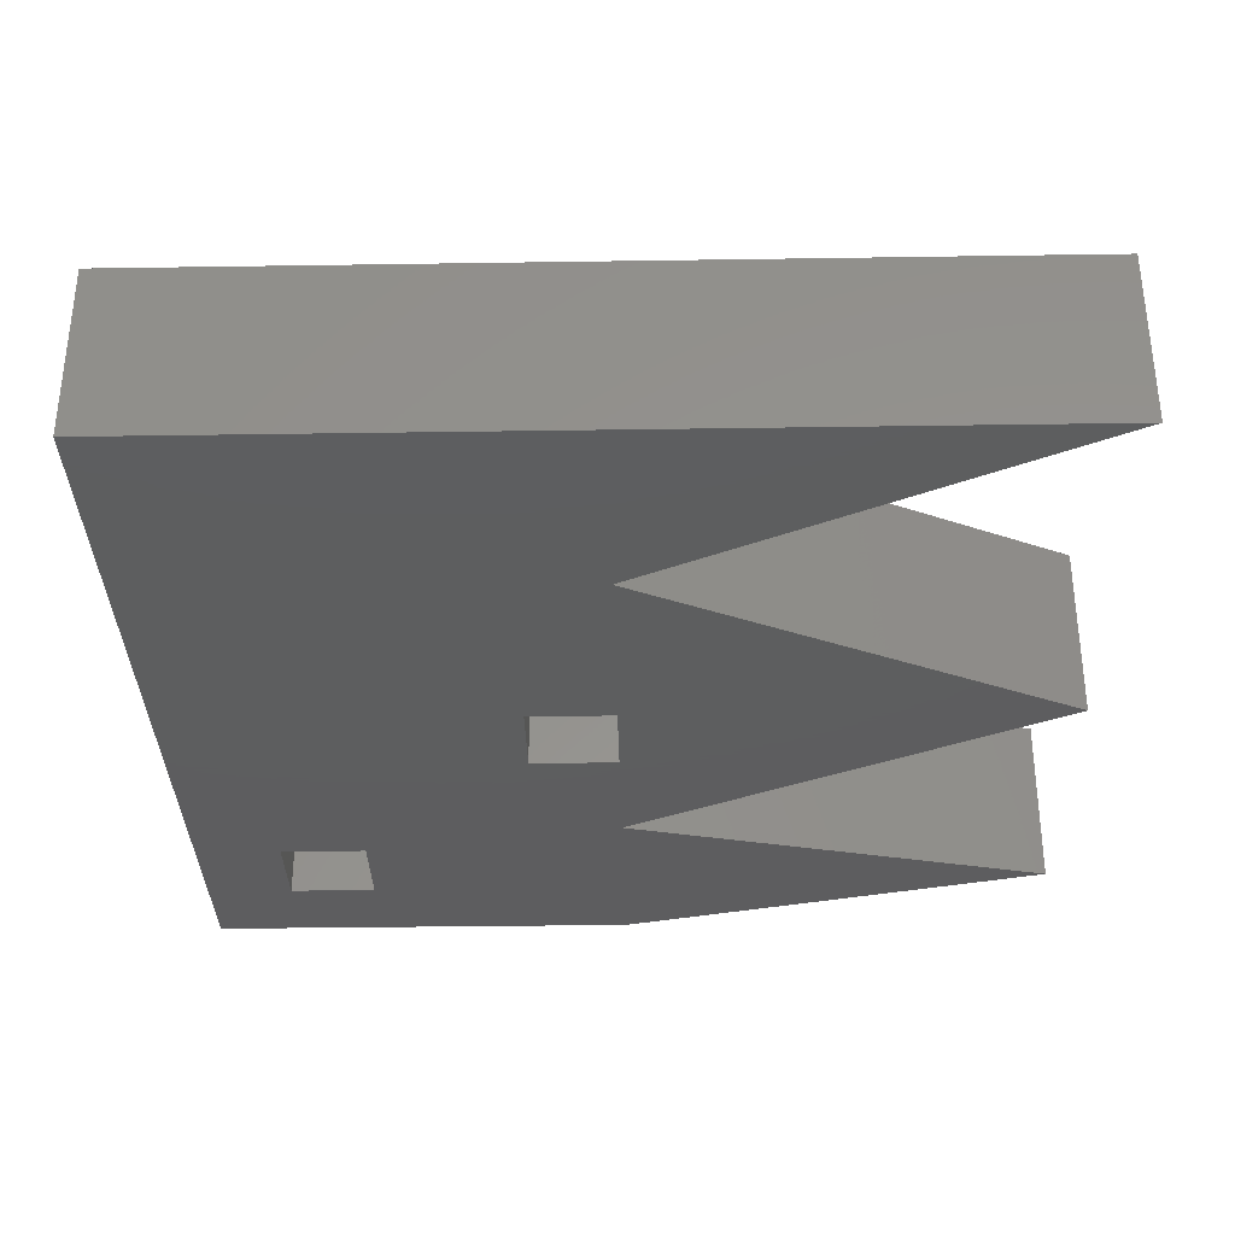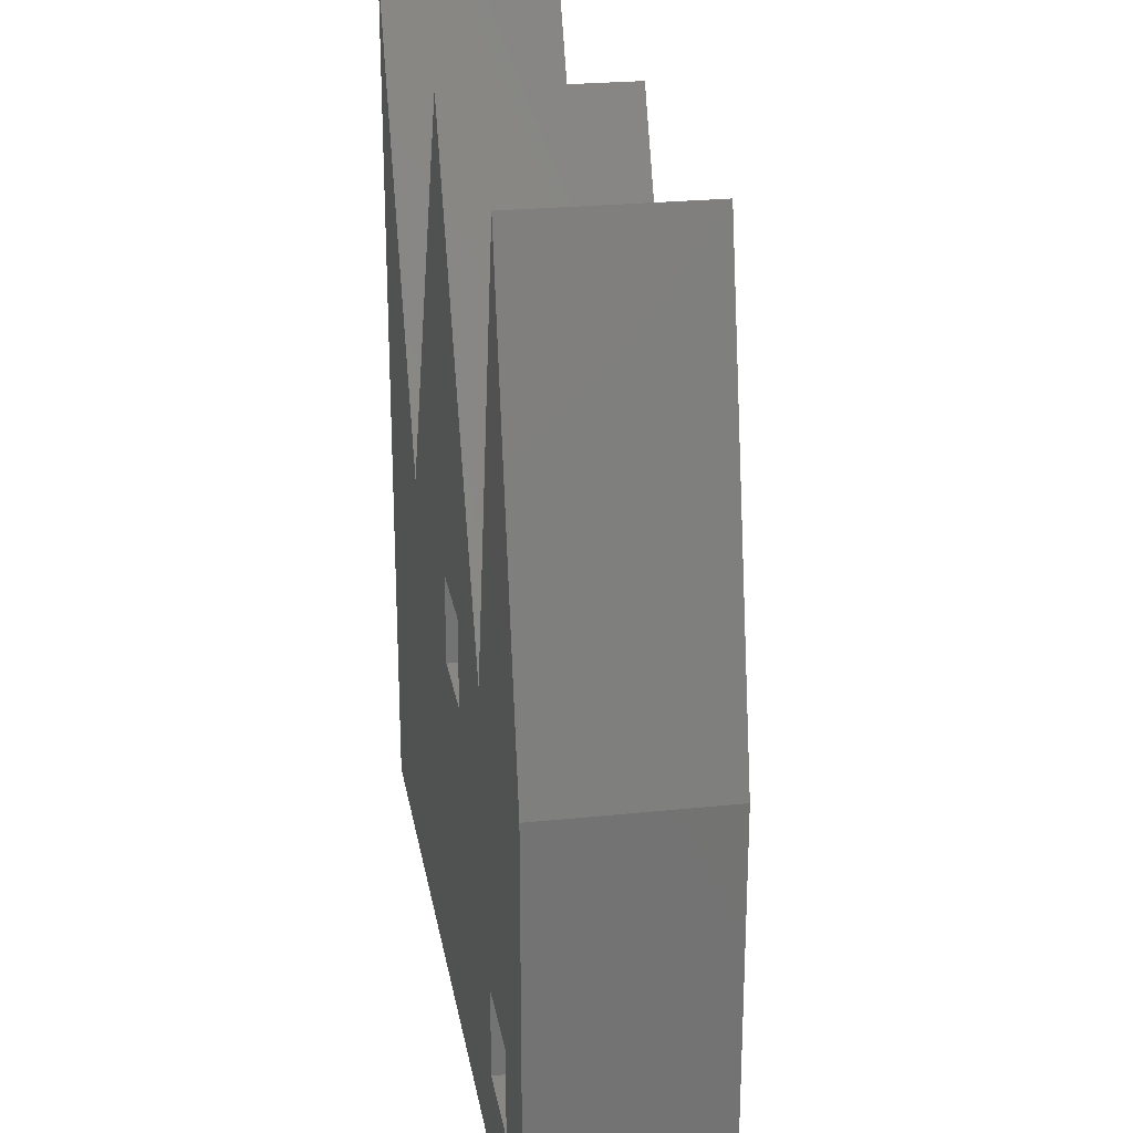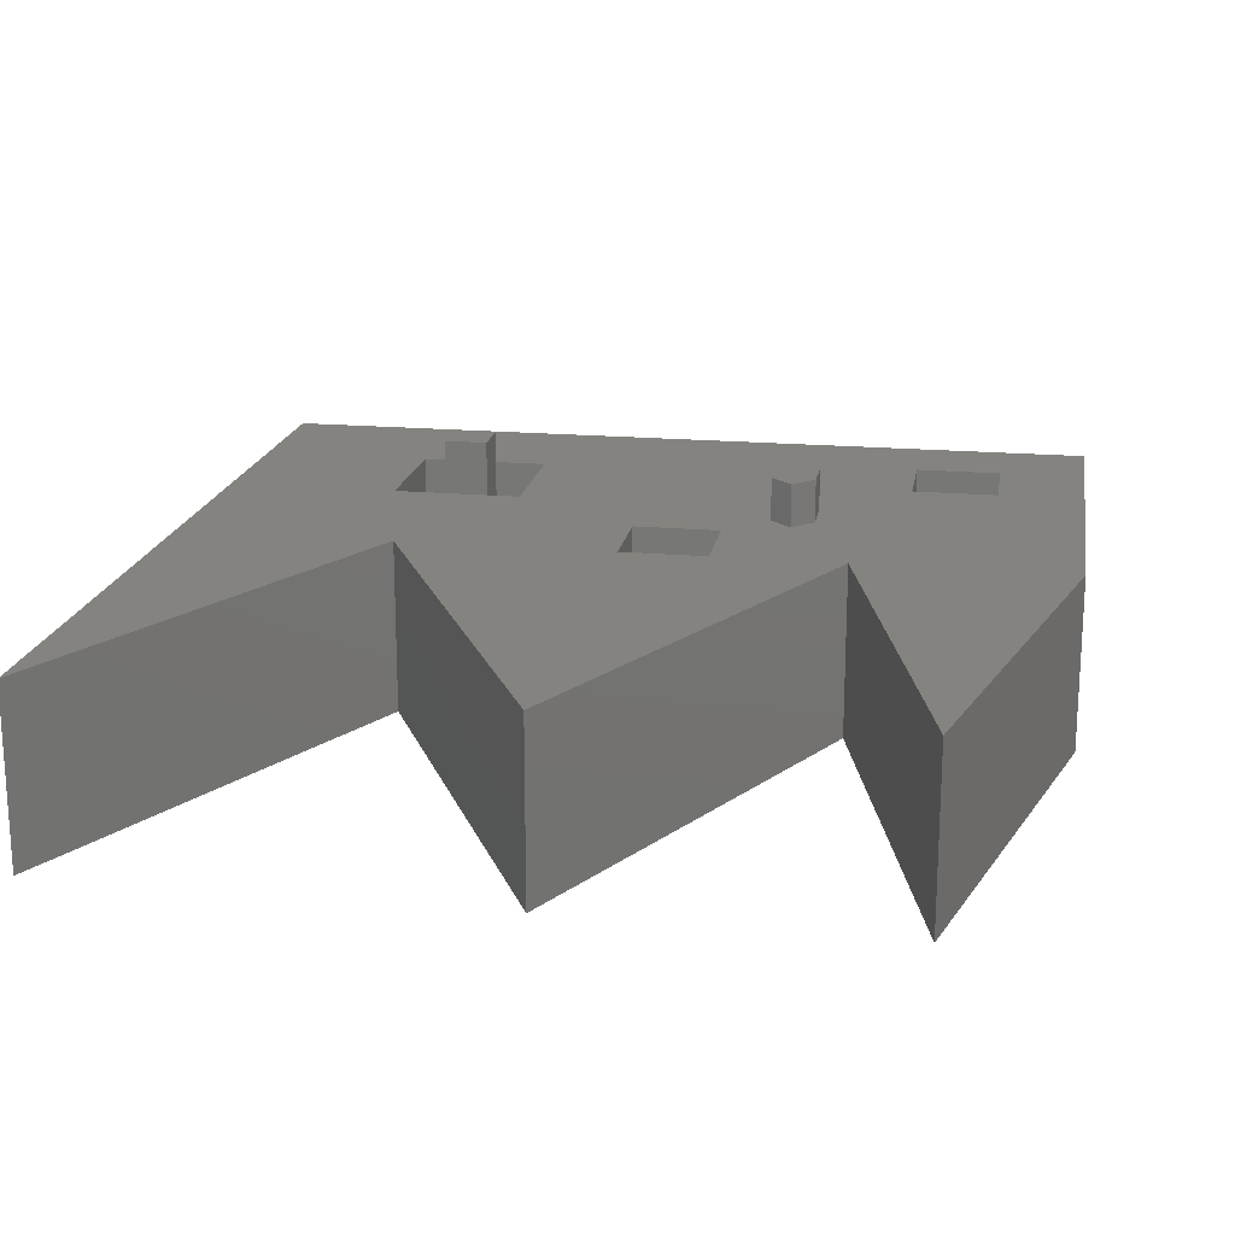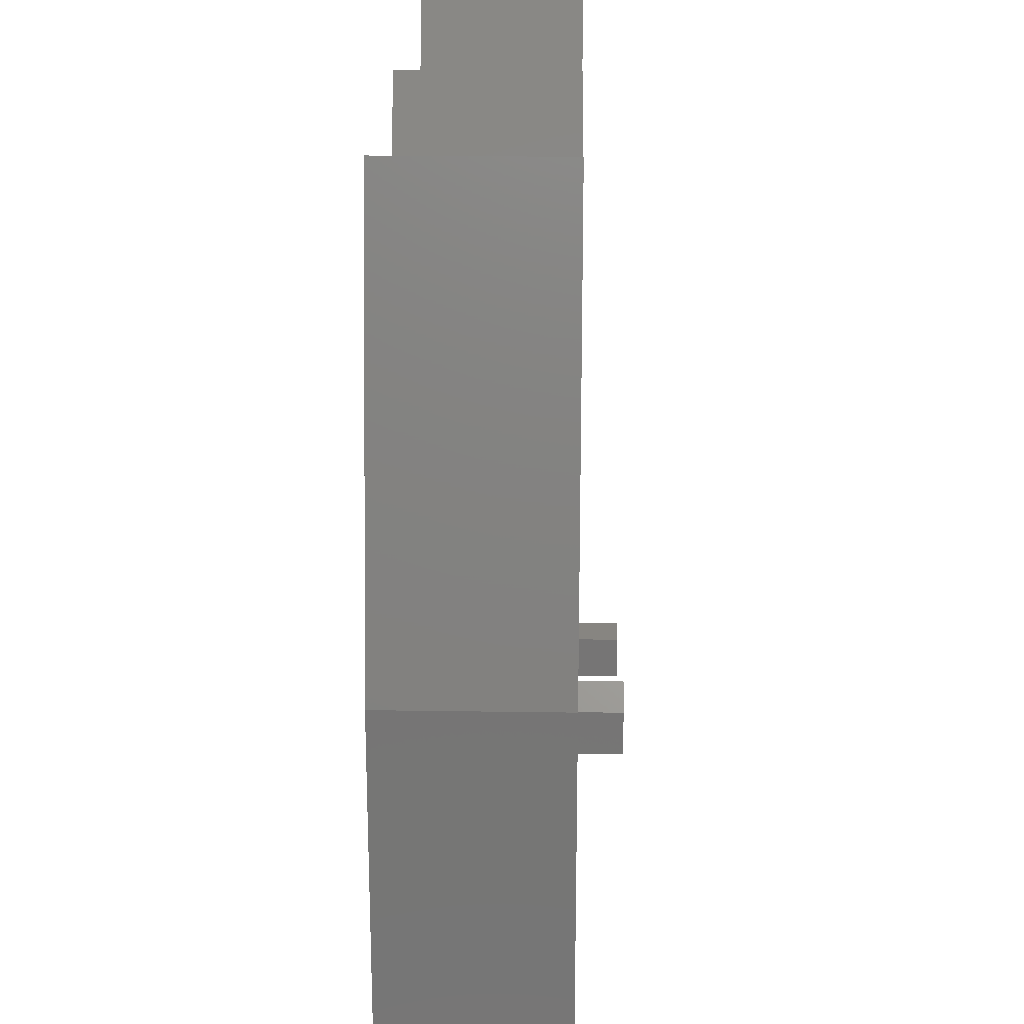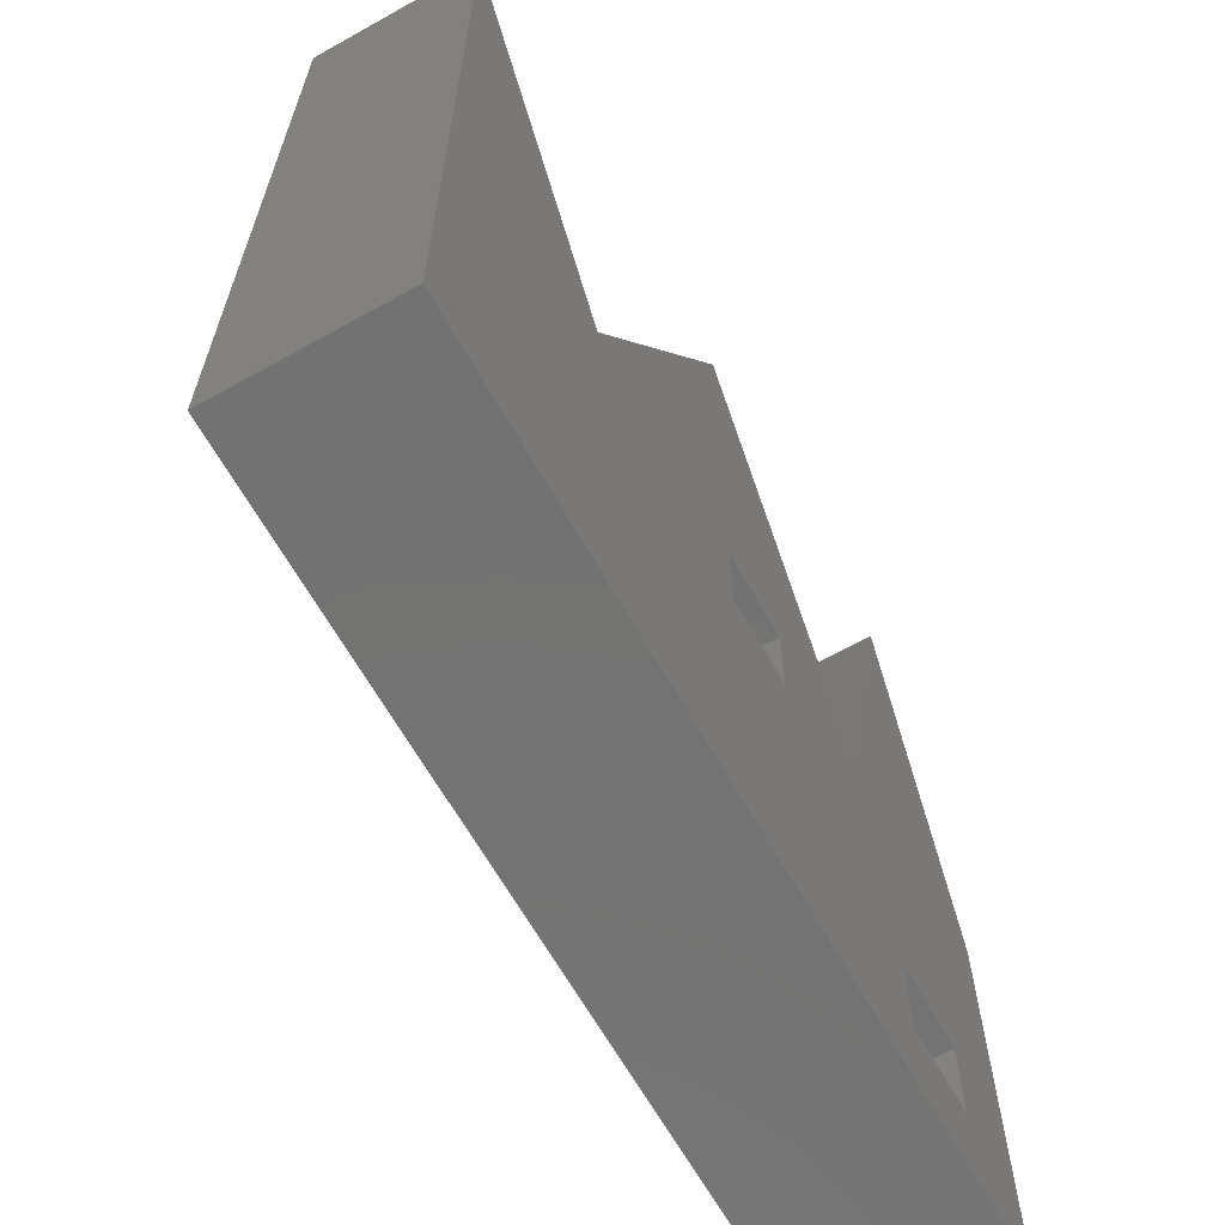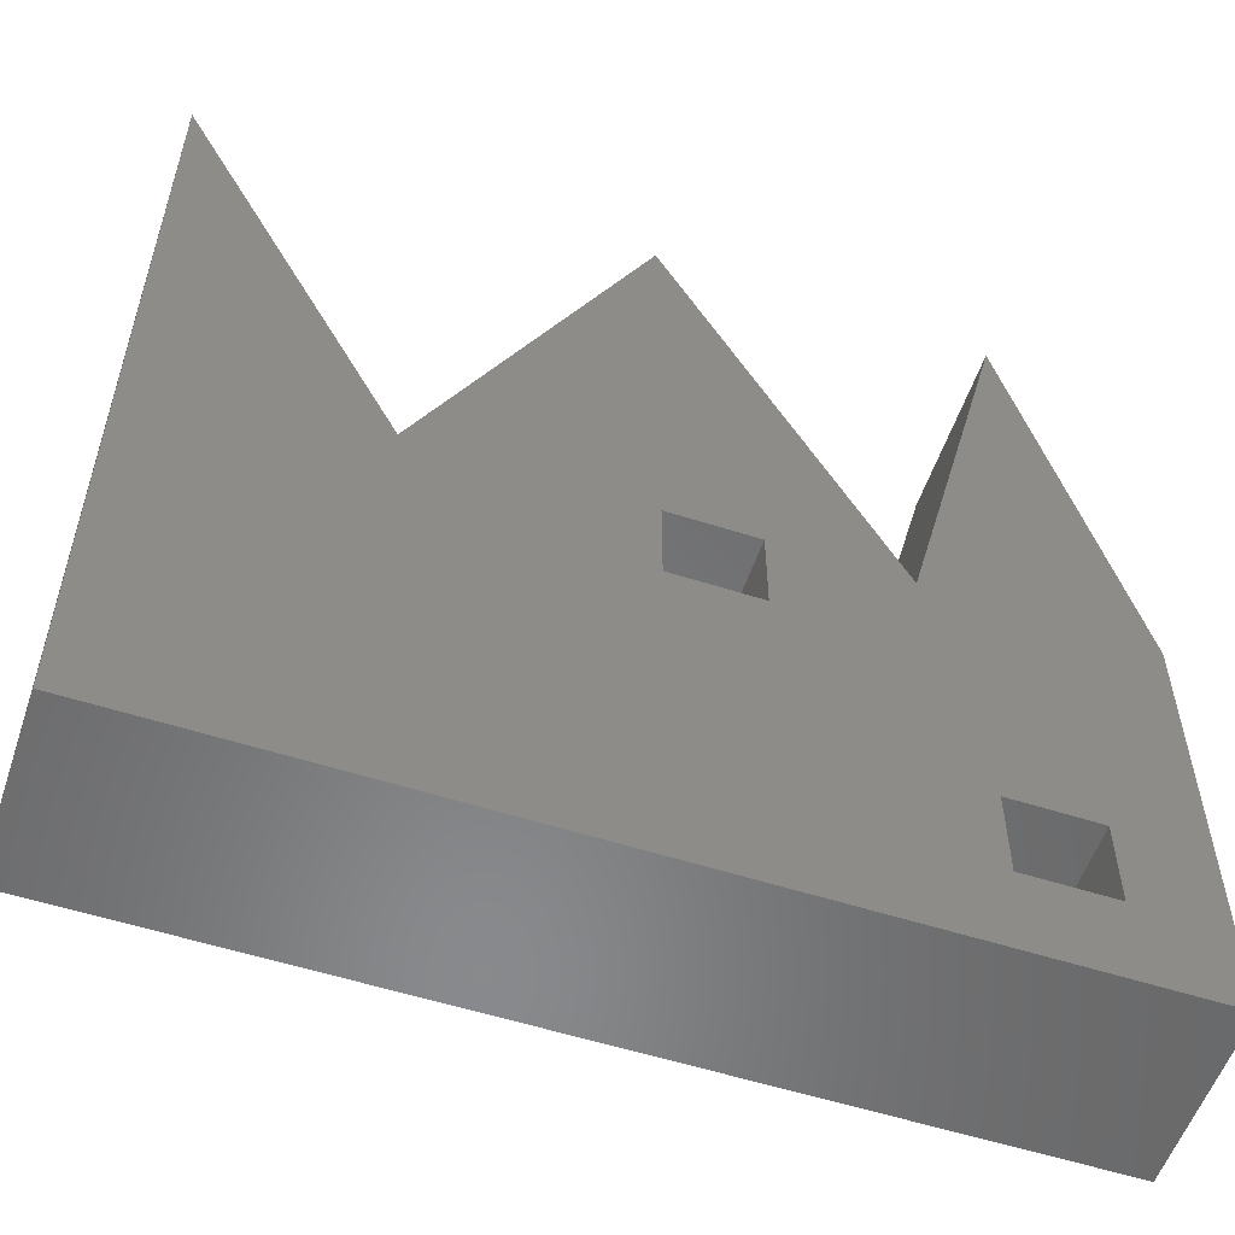
<metadata>
{"format":"stl","ext":"stl","renderer":"f3d","projection":"perspective","resolution":1024,"background":"white","views":[{"elev":-33.2,"azim":91.2,"up":"+Z"},{"elev":25.0,"azim":-99.6,"up":"+Y"},{"elev":18.3,"azim":-170.3,"up":"+Z"},{"elev":22.0,"azim":-88.5,"up":"+Y"},{"elev":-64.7,"azim":119.3,"up":"+Y"},{"elev":-55.6,"azim":161.3,"up":"+Y"}]}
</metadata>
<code>
# stl→obj: 71 verts, 146 faces
v -50 -50 0
v -45 -40 0
v -45 -45 0
v -50 -25 0
v -40 -40 0
v -35 -32.5 0
v -35 -35 0
v -40 -45 0
v -37.5 -25 0
v -32.5 -35 0
v -43.75 0 0
v -33.75 -31.25 0
v -30 -30 0
v -32.5 -32.5 0
v -30 -25 0
v -17.5 -42.5 0
v -25 -30 0
v -25 -25 0
v -25 0 0
v 0 -50 0
v -17.5 -35 0
v -12.5 -25 0
v -10 -35 0
v -10 -42.5 0
v 0 0 0
v -50 -50 10
v -45 -45 10
v -45 -40 10
v -50 -25 10
v -40 -40 10
v -35 -35 10
v -35 -32.5 10
v -40 -45 10
v -37.5 -25 10
v -32.5 -35 10
v -43.75 0 10
v -33.75 -31.25 10
v -32.5 -32.5 10
v -30 -30 10
v -30 -25 10
v -17.5 -42.5 10
v -25 -30 10
v -25 -25 10
v -25 0 10
v 0 -50 10
v -17.5 -35 10
v -12.5 -25 10
v -10 -35 10
v -10 -42.5 10
v 0 0 10
v -35 -32.5 12.5
v -35 -35 12.5
v -32.5 -35 12.5
v -32.5 -32.5 12.5
v -33.75 -31.25 12.5
v -15 -40 0
v -15 -37.5 0
v -12.5 -40 0
v -12.5 -37.5 0
v -17.5 -42.5 7.5
v -15 -40 7.5
v -17.5 -35 7.5
v -15 -37.5 7.5
v -12.5 -40 7.5
v -12.5 -37.5 7.5
v -10 -42.5 7.5
v -10 -35 7.5
v -15 -40 12.5
v -12.5 -40 12.5
v -15 -37.5 12.5
v -12.5 -37.5 12.5
f 1 2 3
f 1 4 2
f 5 6 7
f 1 3 8
f 9 2 4
f 5 10 8
f 4 11 9
f 5 2 6
f 2 9 6
f 6 9 12
f 5 7 10
f 12 13 14
f 10 14 13
f 12 15 13
f 12 9 15
f 10 16 8
f 10 13 17
f 18 15 19
f 15 9 19
f 8 20 1
f 10 21 16
f 10 17 21
f 22 21 17
f 22 17 18
f 18 19 22
f 8 16 20
f 21 22 23
f 16 24 20
f 24 23 20
f 23 25 20
f 23 22 25
f 26 27 28
f 26 28 29
f 30 31 32
f 26 33 27
f 34 29 28
f 30 33 35
f 29 34 36
f 30 32 28
f 28 32 34
f 32 37 34
f 30 35 31
f 37 38 39
f 35 39 38
f 37 39 40
f 37 40 34
f 35 33 41
f 35 42 39
f 43 44 40
f 40 44 34
f 33 26 45
f 35 41 46
f 35 46 42
f 47 42 46
f 47 43 42
f 43 47 44
f 33 45 41
f 46 48 47
f 41 45 49
f 49 45 48
f 48 45 50
f 48 50 47
f 1 20 45
f 45 26 1
f 20 25 50
f 50 45 20
f 25 22 47
f 47 50 25
f 22 19 44
f 44 47 22
f 19 9 34
f 34 44 19
f 9 11 36
f 36 34 9
f 11 4 29
f 29 36 11
f 4 1 26
f 26 29 4
f 27 33 8
f 8 3 27
f 33 30 5
f 5 8 33
f 30 28 2
f 2 5 30
f 28 27 3
f 3 2 28
f 39 42 17
f 17 13 39
f 42 43 18
f 18 17 42
f 43 40 15
f 15 18 43
f 40 39 13
f 13 15 40
f 6 10 7
f 6 14 10
f 6 12 14
f 51 52 53
f 51 53 54
f 51 54 55
f 31 35 53
f 53 52 31
f 35 38 54
f 54 53 35
f 38 37 55
f 55 54 38
f 37 32 51
f 51 55 37
f 32 31 52
f 52 51 32
f 16 21 56
f 56 21 57
f 16 56 58
f 57 21 59
f 16 58 24
f 58 59 24
f 24 59 23
f 59 21 23
f 60 61 62
f 61 63 62
f 60 64 61
f 63 65 62
f 60 66 64
f 64 66 65
f 66 67 65
f 65 67 62
f 41 49 66
f 66 60 41
f 49 48 67
f 67 66 49
f 48 46 62
f 62 67 48
f 46 41 60
f 60 62 46
f 56 57 58
f 58 57 59
f 68 69 70
f 69 71 70
f 61 64 69
f 69 68 61
f 64 65 71
f 71 69 64
f 65 63 70
f 70 71 65
f 63 61 68
f 68 70 63

</code>
